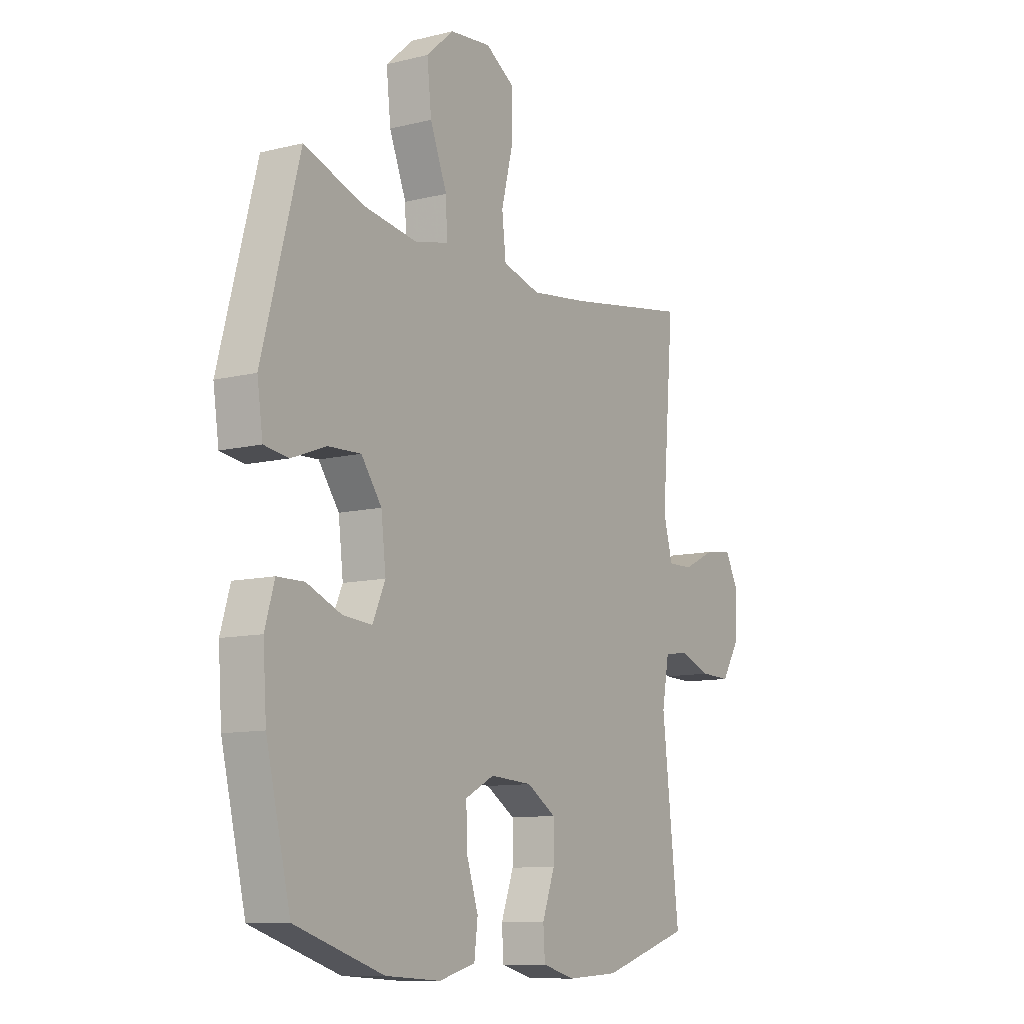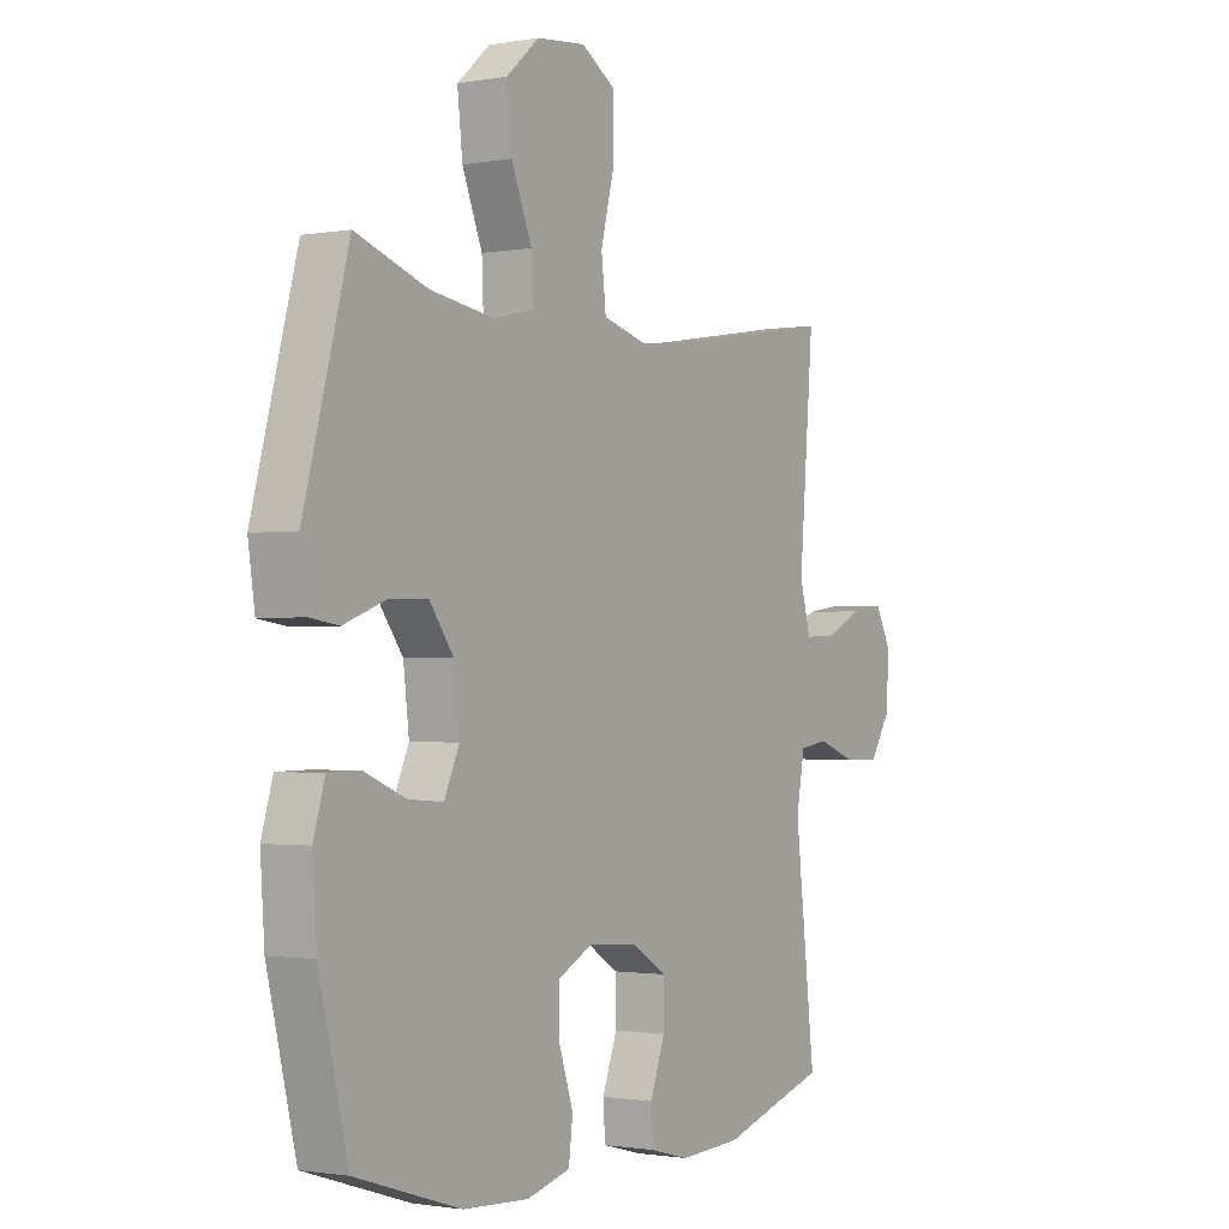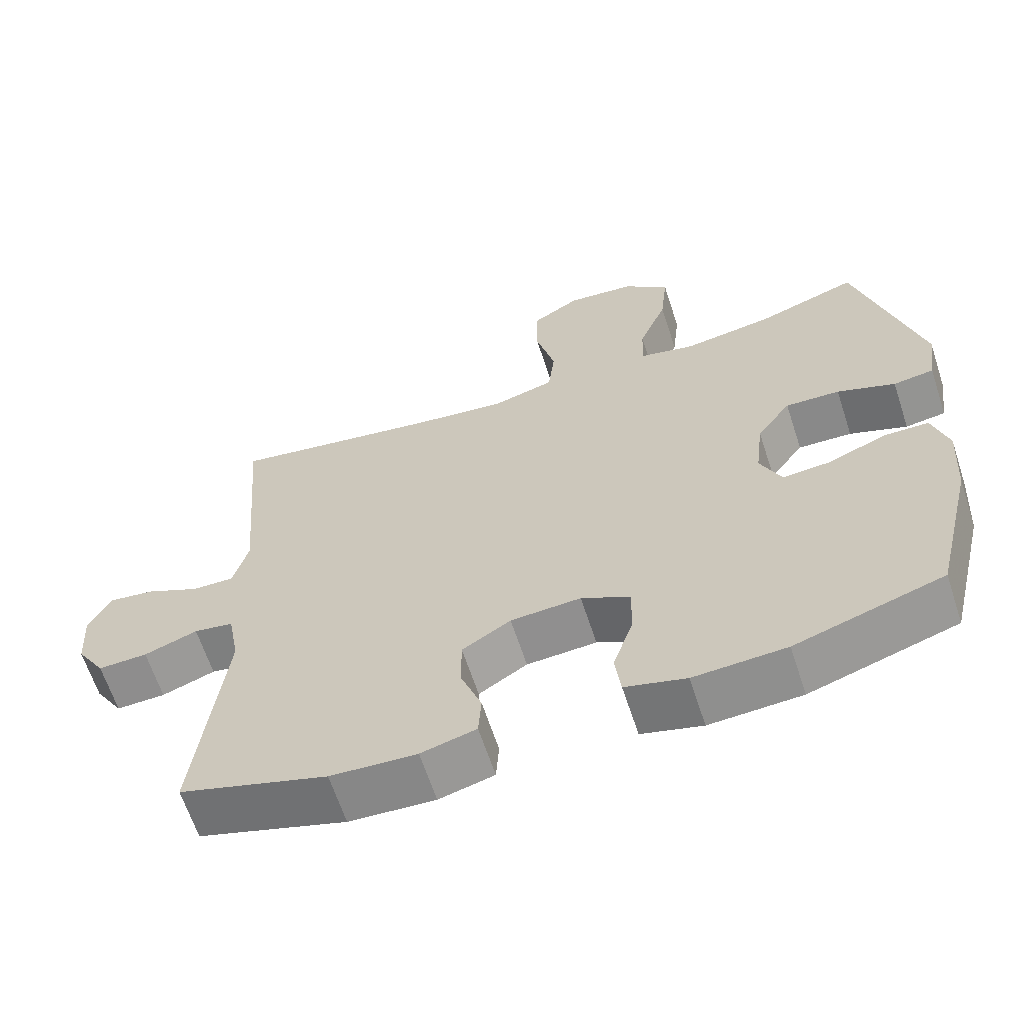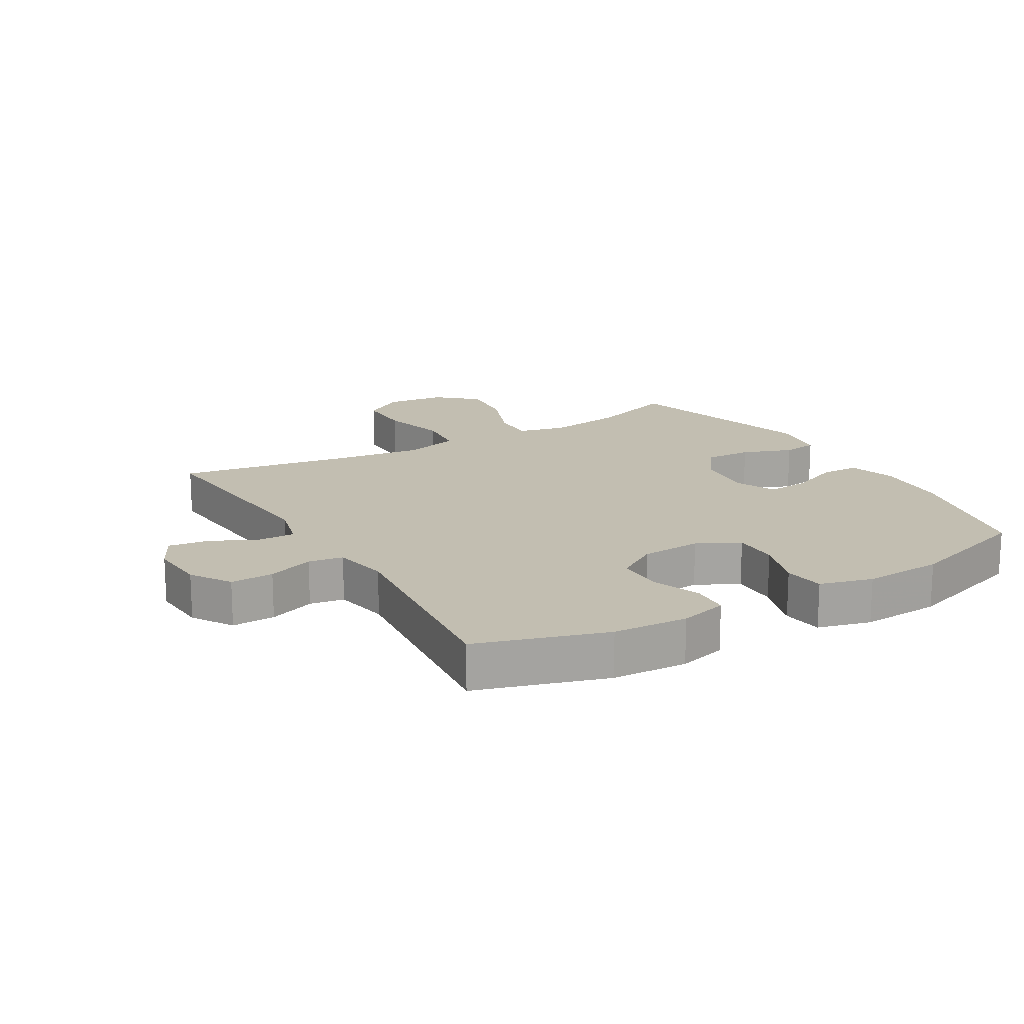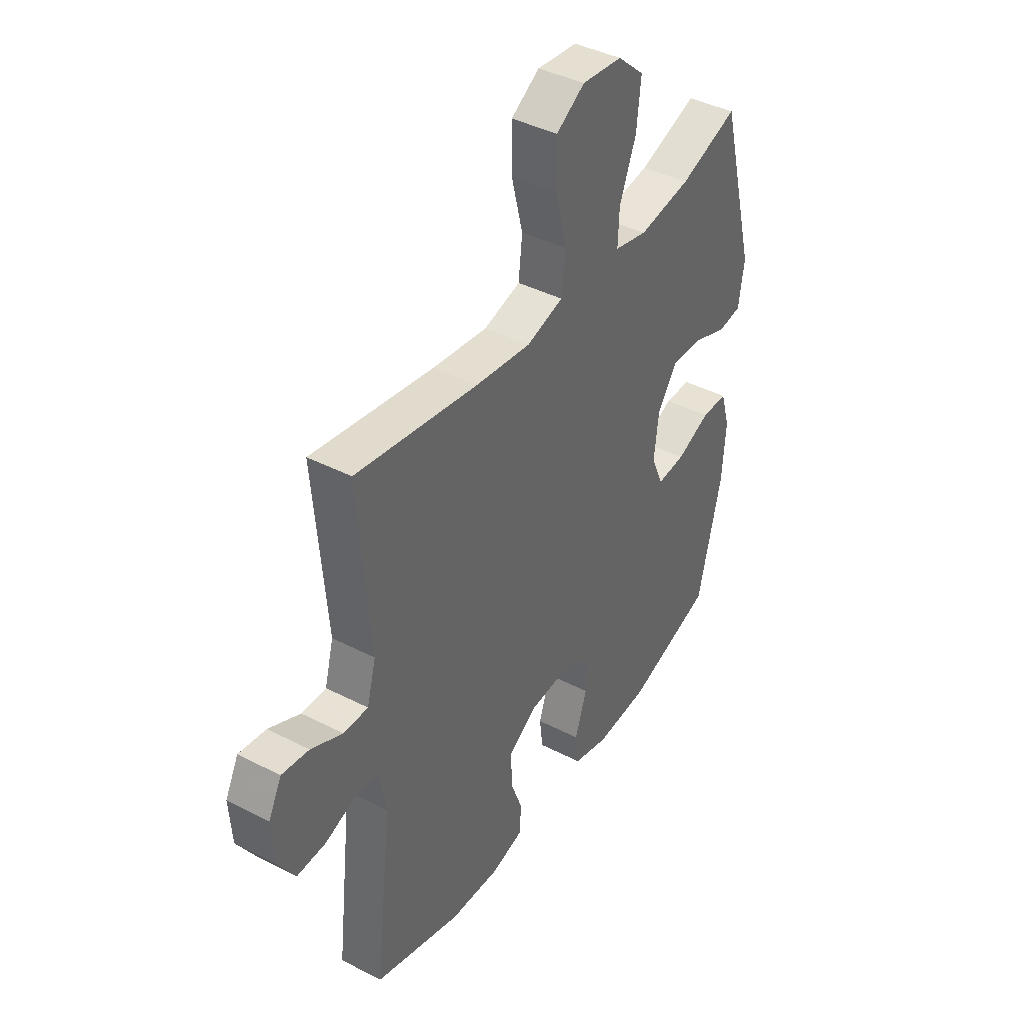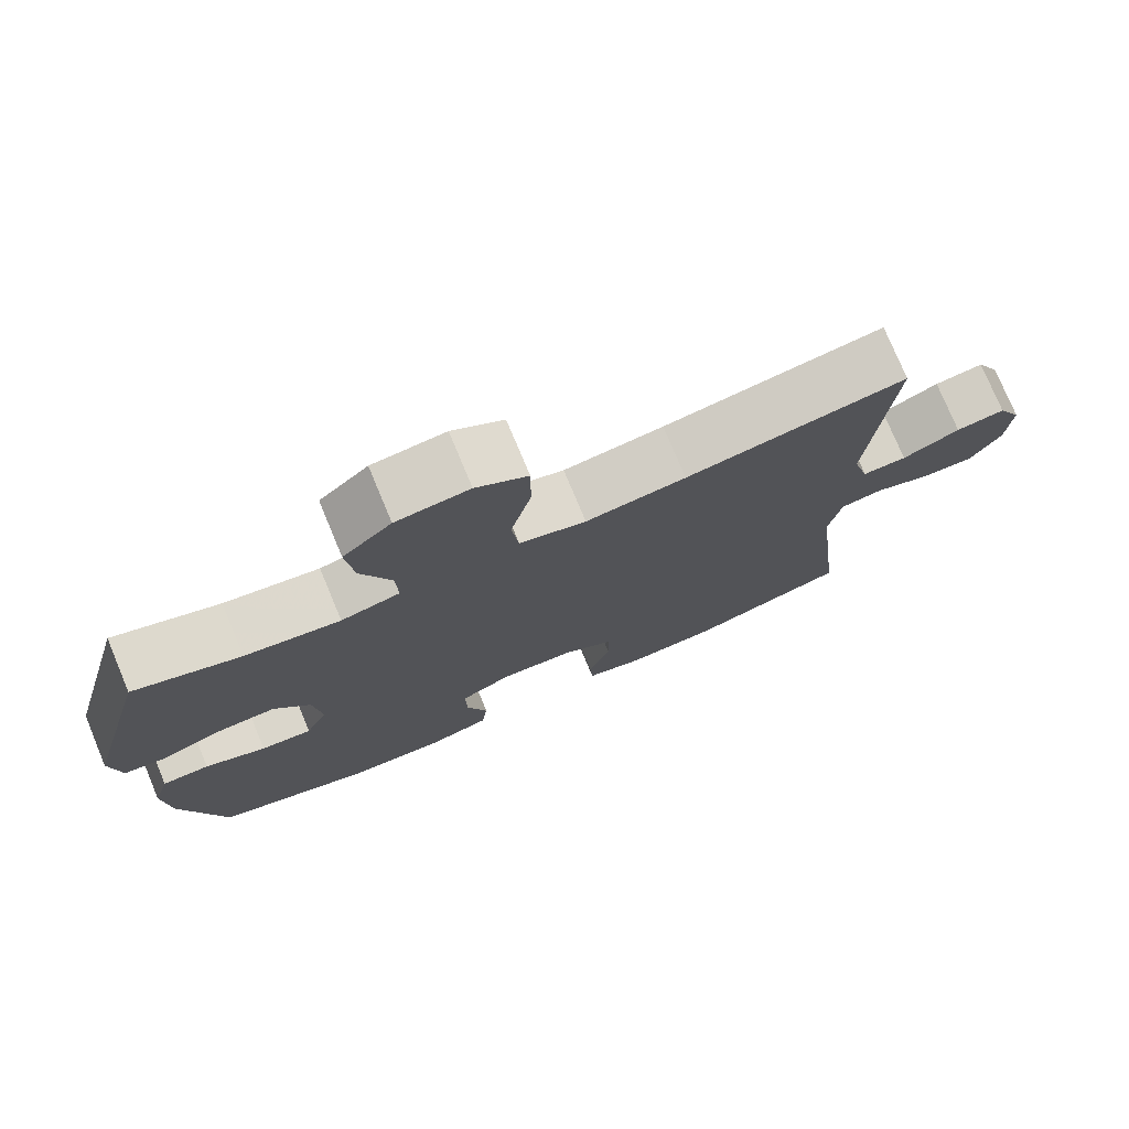
<metadata>
{"format":"obj","ext":"obj","renderer":"f3d","projection":"perspective","resolution":1024,"background":"white","views":[{"elev":-10.3,"azim":-57.9,"up":"+Z"},{"elev":-1.4,"azim":-57.1,"up":"+Z"},{"elev":-64.0,"azim":-161.9,"up":"+Z"},{"elev":17.1,"azim":149.3,"up":"+Y"},{"elev":41.2,"azim":122.0,"up":"+Z"},{"elev":76.3,"azim":-22.6,"up":"+Z"}]}
</metadata>
<code>
v -0.5 0.07 -0.5
v -0.556 0.07 -0.268
v -0.564 0.07 -0.15
v -0.542 0.07 -0.075
v -0.48 0.07 -0.074
v -0.4 0.07 -0.107
v -0.333 0.07 -0.112
v -0.304 0.07 -0.047
v -0.315 0.07 0.047
v -0.362 0.07 0.112
v -0.437 0.07 0.109
v -0.517 0.07 0.079
v -0.573 0.07 0.087
v -0.586 0.07 0.176
v -0.5 0.07 0.5
v -0.362 0.07 0.452
v -0.238 0.07 0.433
v -0.161 0.07 0.451
v -0.164 0.07 0.522
v -0.203 0.07 0.62
v -0.213 0.07 0.713
v -0.15 0.07 0.769
v -0.055 0.07 0.779
v 0.012 0.07 0.737
v 0.012 0.07 0.646
v -0.015 0.07 0.539
v -0.006 0.07 0.459
v 0.081 0.07 0.435
v 0.212 0.07 0.452
v 0.5 0.07 0.5
v 0.472 0.07 0.16
v 0.493 0.07 0.082
v 0.551 0.07 0.083
v 0.626 0.07 0.119
v 0.69 0.07 0.128
v 0.721 0.07 0.068
v 0.715 0.07 -0.023
v 0.675 0.07 -0.087
v 0.606 0.07 -0.085
v 0.532 0.07 -0.058
v 0.477 0.07 -0.067
v 0.461 0.07 -0.156
v 0.5 0.07 -0.5
v 0.295 0.07 -0.564
v 0.176 0.07 -0.571
v 0.1 0.07 -0.551
v 0.096 0.07 -0.491
v 0.125 0.07 -0.412
v 0.125 0.07 -0.339
v 0.058 0.07 -0.297
v -0.039 0.07 -0.291
v -0.106 0.07 -0.326
v -0.105 0.07 -0.399
v -0.077 0.07 -0.484
v -0.085 0.07 -0.549
v -0.169 0.07 -0.572
v -0.296 0.07 -0.565
v -0.5 0 -0.5
v -0.556 0 -0.268
v -0.564 0 -0.15
v -0.542 0 -0.075
v -0.48 0 -0.074
v -0.4 0 -0.107
v -0.333 0 -0.112
v -0.304 0 -0.047
v -0.315 0 0.047
v -0.362 0 0.112
v -0.437 0 0.109
v -0.517 0 0.079
v -0.573 0 0.087
v -0.586 0 0.176
v -0.5 0 0.5
v -0.362 0 0.452
v -0.238 0 0.433
v -0.161 0 0.451
v -0.164 0 0.522
v -0.203 0 0.62
v -0.213 0 0.713
v -0.15 0 0.769
v -0.055 0 0.779
v 0.012 0 0.737
v 0.012 0 0.646
v -0.015 0 0.539
v -0.006 0 0.459
v 0.081 0 0.435
v 0.212 0 0.452
v 0.5 0 0.5
v 0.472 0 0.16
v 0.493 0 0.082
v 0.551 0 0.083
v 0.626 0 0.119
v 0.69 0 0.128
v 0.721 0 0.068
v 0.715 0 -0.023
v 0.675 0 -0.087
v 0.606 0 -0.085
v 0.532 0 -0.058
v 0.477 0 -0.067
v 0.461 0 -0.156
v 0.5 0 -0.5
v 0.295 0 -0.564
v 0.176 0 -0.571
v 0.1 0 -0.551
v 0.096 0 -0.491
v 0.125 0 -0.412
v 0.125 0 -0.339
v 0.058 0 -0.297
v -0.039 0 -0.291
v -0.106 0 -0.326
v -0.105 0 -0.399
v -0.077 0 -0.484
v -0.085 0 -0.549
v -0.169 0 -0.572
v -0.296 0 -0.565
f 4 5 6
f 3 4 6
f 2 3 6
f 1 2 6
f 57 1 6
f 56 57 6
f 55 56 6
f 54 55 6
f 53 54 6
f 52 53 6 7
f 51 52 7 8
f 50 51 8 9
f 49 50 9 10
f 46 47 48
f 45 46 48
f 44 45 48
f 43 44 48
f 42 43 48
f 41 42 48 49
f 38 39 40
f 37 38 40
f 36 37 40
f 35 36 40
f 34 35 40
f 33 34 40
f 32 33 40 41
f 41 49 10
f 32 41 10
f 31 32 10
f 24 25 26
f 23 24 26
f 22 23 26
f 21 22 26
f 20 21 26
f 19 20 26
f 18 19 26 27
f 17 18 27 28
f 14 15 16
f 13 14 16
f 12 13 16
f 11 12 16
f 11 16 17
f 31 10 11
f 30 31 11
f 29 30 11
f 11 17 28
f 11 28 29
f 63 62 61
f 63 61 60
f 63 60 59
f 63 59 58
f 63 58 114
f 63 114 113
f 63 113 112
f 63 112 111
f 63 111 110
f 64 63 110 109
f 65 64 109 108
f 66 65 108 107
f 67 66 107 106
f 105 104 103
f 105 103 102
f 105 102 101
f 105 101 100
f 105 100 99
f 106 105 99 98
f 97 96 95
f 97 95 94
f 97 94 93
f 97 93 92
f 97 92 91
f 97 91 90
f 98 97 90 89
f 67 106 98
f 67 98 89
f 67 89 88
f 83 82 81
f 83 81 80
f 83 80 79
f 83 79 78
f 83 78 77
f 83 77 76
f 84 83 76 75
f 85 84 75 74
f 73 72 71
f 73 71 70
f 73 70 69
f 73 69 68
f 74 73 68
f 68 67 88
f 68 88 87
f 68 87 86
f 85 74 68
f 86 85 68
f 1 58 59 2
f 2 59 60 3
f 3 60 61 4
f 4 61 62 5
f 5 62 63 6
f 6 63 64 7
f 7 64 65 8
f 8 65 66 9
f 9 66 67 10
f 10 67 68 11
f 11 68 69 12
f 12 69 70 13
f 13 70 71 14
f 14 71 72 15
f 15 72 73 16
f 16 73 74 17
f 17 74 75 18
f 18 75 76 19
f 19 76 77 20
f 20 77 78 21
f 21 78 79 22
f 22 79 80 23
f 23 80 81 24
f 24 81 82 25
f 25 82 83 26
f 26 83 84 27
f 27 84 85 28
f 28 85 86 29
f 29 86 87 30
f 30 87 88 31
f 31 88 89 32
f 32 89 90 33
f 33 90 91 34
f 34 91 92 35
f 35 92 93 36
f 36 93 94 37
f 37 94 95 38
f 38 95 96 39
f 39 96 97 40
f 40 97 98 41
f 41 98 99 42
f 42 99 100 43
f 43 100 101 44
f 44 101 102 45
f 45 102 103 46
f 46 103 104 47
f 47 104 105 48
f 48 105 106 49
f 49 106 107 50
f 50 107 108 51
f 51 108 109 52
f 52 109 110 53
f 53 110 111 54
f 54 111 112 55
f 55 112 113 56
f 56 113 114 57
f 57 114 58 1

</code>
